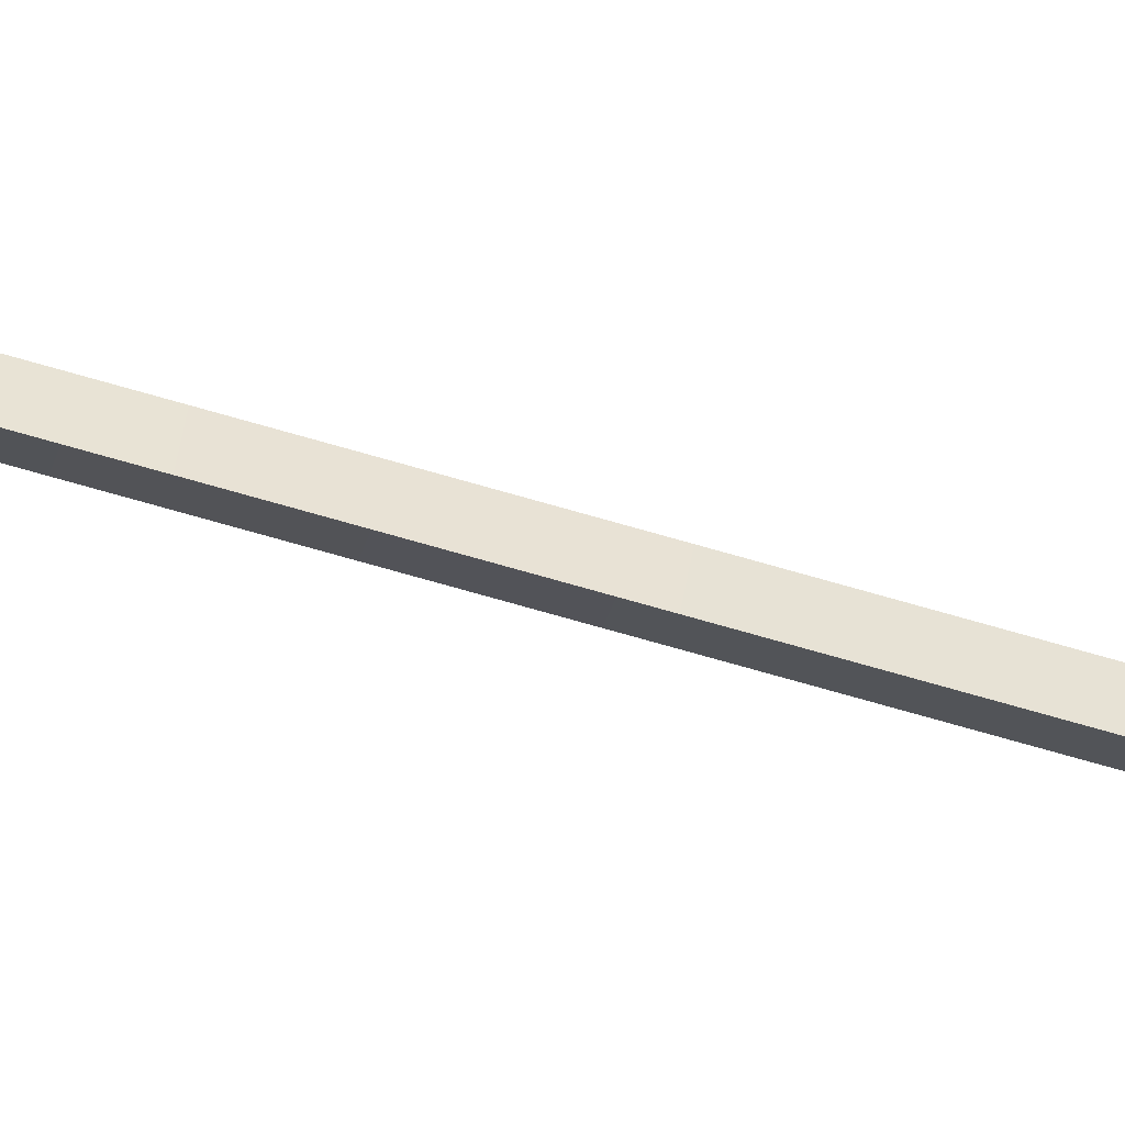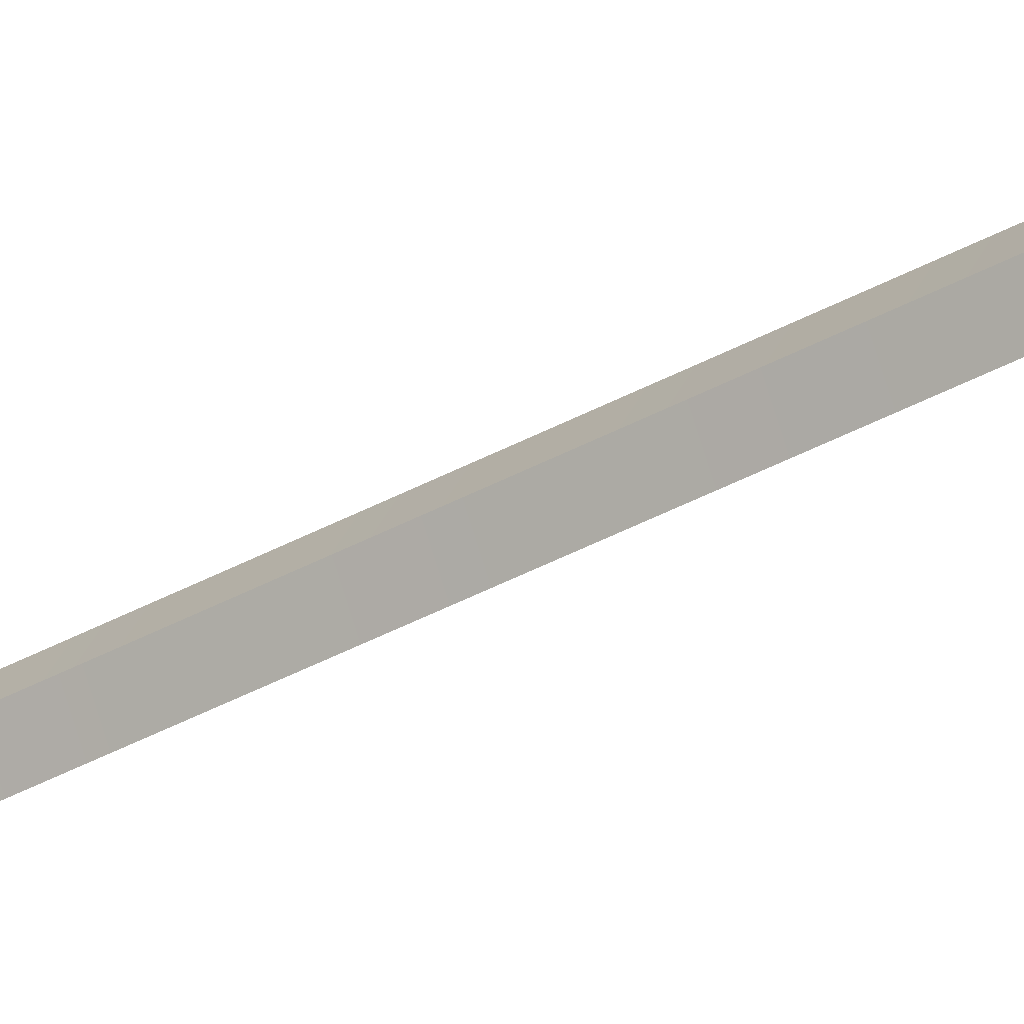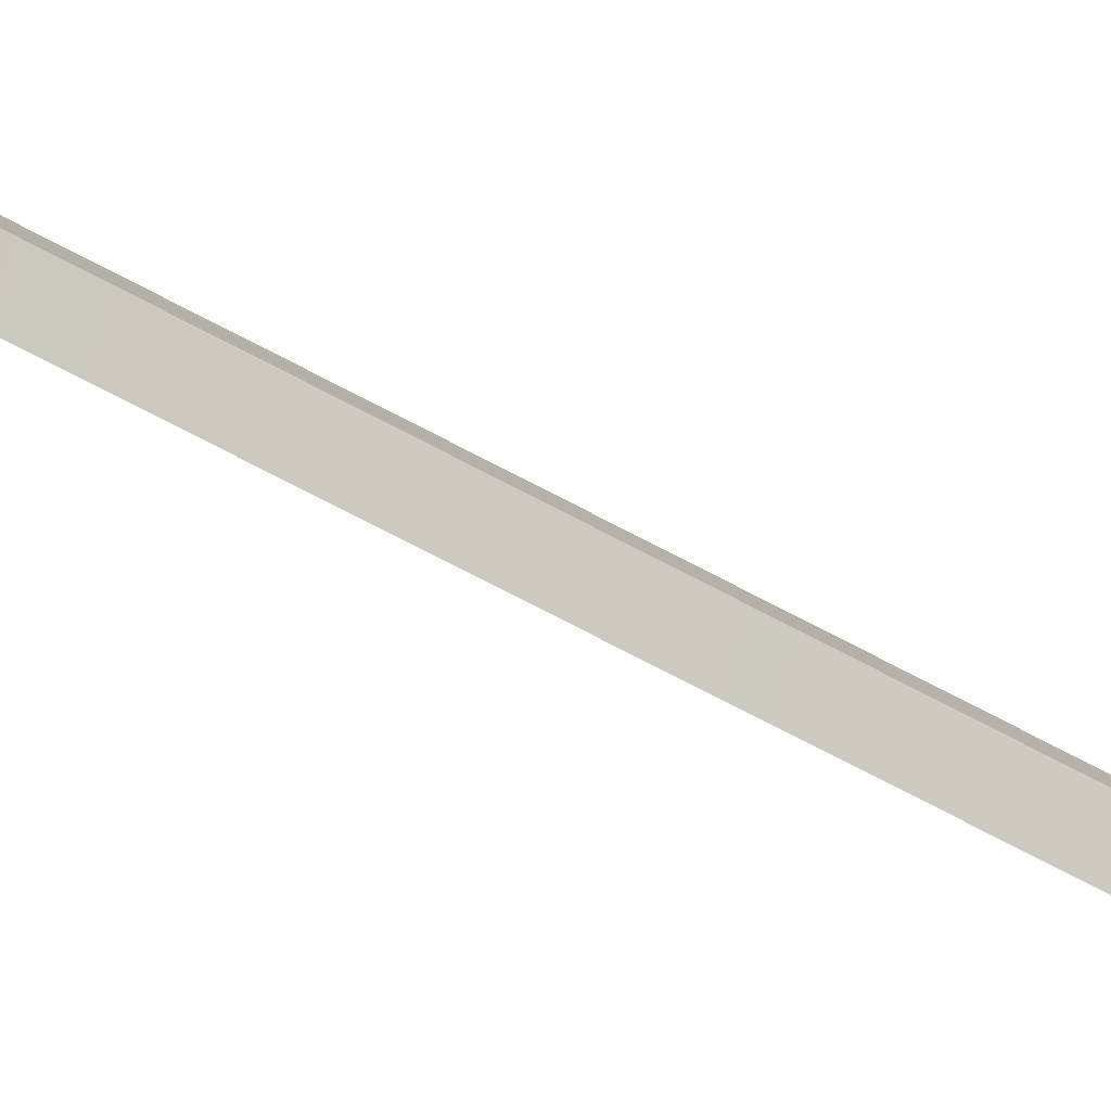
<metadata>
{"format":"obj","ext":"obj","renderer":"f3d","projection":"perspective","resolution":1024,"background":"white","views":[{"elev":-77.8,"azim":74.3,"up":"+Z"},{"elev":-36.5,"azim":-53.8,"up":"+Z"},{"elev":-47.7,"azim":55.8,"up":"+Z"}]}
</metadata>
<code>
v  -0.1065 3.615 -0.07545
v  -0.05843 3.887 -0.1408
v  -0.05699 3.895 -0.2061
v  -0.0981 3.662 -0.3299
v  -0.1215 3.53 -0.19
v  -0.1191 3.543 -0.2492
v  0.007251 3.959 -0.2091
v  0.007251 3.947 -0.1161
v  0.007251 3.658 -0.3664
v  0.007251 3.597 -0.04308
v  0.007251 3.504 -0.2639
v  0.007251 3.487 -0.1887
v  -0.05699 3.895 0.201
v  -0.05843 3.887 0.1357
v  -0.1065 3.615 0.07038
v  -0.0981 3.662 0.3248
v  -0.1215 3.53 0.1849
v  -0.1191 3.543 0.2441
v  0.007251 3.959 0.2041
v  0.007251 3.947 0.111
v  0.007251 3.658 0.3614
v  0.007251 3.597 0.038
v  0.007251 3.504 0.2588
v  0.007251 3.487 0.1836
v  0.0715 3.895 -0.2061
v  0.07293 3.887 -0.1408
v  0.121 3.615 -0.07545
v  0.1126 3.662 -0.3299
v  0.136 3.53 -0.19
v  0.1336 3.543 -0.2492
v  0.121 3.615 0.07038
v  0.07293 3.887 0.1357
v  0.0715 3.895 0.201
v  0.1126 3.662 0.3248
v  0.136 3.53 0.1849
v  0.1336 3.543 0.2441
v  0.09658 3.622 0.1588
v  0.09658 3.622 -0.1645
v  0.06458 3.884 -0.1405
v  0.06458 3.884 0.1338
v  0.04731 3.884 -0.1405
v  0.04731 3.884 0.1338
v  0.07931 3.622 0.1588
v  0.07931 3.622 -0.1645
v  -0.05008 3.884 -0.1405
v  -0.08208 3.622 -0.1645
v  -0.08208 3.622 0.1588
v  -0.05008 3.884 0.1338
v  -0.0328 3.884 0.1338
v  -0.0328 3.884 -0.1405
v  -0.0648 3.622 -0.1645
v  -0.06481 3.622 0.1588
v  -0.07672 4.328 -0.03007
v  -0.07672 4.328 0.02577
v  -0.04292 4.46 0.0539
v  -0.04292 4.46 -0.05778
v  -0.1231 3.798 -0.1787
v  -0.08443 3.766 -0.1178
v  -0.04743 4.189 -0.002392
v  -0.1232 3.797 0.1922
v  -0.07957 3.822 0.2528
v  -0.07946 3.823 -0.2395
v  -0.08454 3.765 0.1315
v  0.05742 4.46 0.0539
v  0.09122 4.328 0.02577
v  0.09122 4.328 -0.03007
v  0.05742 4.46 -0.05778
v  0.06194 4.189 -0.002392
v  0.09893 3.766 -0.1178
v  0.1376 3.798 -0.1787
v  0.09407 3.822 0.2528
v  0.1377 3.797 0.1922
v  0.09396 3.823 -0.2395
v  0.09904 3.765 0.1315
v  0.007252 4.076 0.1833
v  0.007252 3.949 0.3481
v  -0.05744 4.418 0.213
v  -0.05251 12.73 -0.002537
v  -0.05354 7.873 -0.002537
v  0.007251 7.873 0.1004
v  0.007251 12.73 0.1004
v  0.00725 14.4 0.204
v  -0.1989 14.35 -0.002537
v  -0.0612 14.04 -0.002537
v  0.00725 14.04 0.08262
v  -0.0612 13.85 -0.002537
v  -0.1037 13.19 -0.002537
v  0.007251 13.19 0.2387
v  0.007251 13.85 0.08262
v  -0.1142 14.77 0.129
v  -0.1207 15.18 -0.002537
v  0.00725 14.83 0.3253
v  0.00725 15.43 0.1808
v  0.00725 15.98 -0.002537
v  0.00725 14.33 0.4144
v  -0.1018 7.171 -0.002537
v  -0.1351 4.886 -0.002537
v  0.007252 4.886 0.2069
v  0.007252 7.171 0.2058
v  -0.01149 4.418 -0.002537
v  -0.03012 4.087 -0.002537
v  -0.03058 3.369 -0.002537
v  0.007252 3.368 0.1304
v  0.007253 1.764 -0.002537
v  0.007252 4.418 0.4351
v  0.00725 14.21 0.3451
v  0.007252 4.076 -0.1884
v  -0.05744 4.418 -0.218
v  0.007252 3.949 -0.3532
v  0.007252 7.873 -0.1055
v  0.007251 12.73 -0.1055
v  0.00725 14.4 -0.209
v  0.007251 14.04 -0.08769
v  0.007251 13.19 -0.2438
v  0.007251 13.85 -0.08769
v  -0.1142 14.77 -0.134
v  0.00725 14.83 -0.3303
v  0.00725 15.43 -0.1859
v  0.007251 14.33 -0.4195
v  0.007252 4.886 -0.212
v  0.007252 7.171 -0.2109
v  0.007252 3.368 -0.1355
v  0.007252 4.418 -0.4402
v  0.007251 14.21 -0.3502
v  0.07195 4.418 0.213
v  0.06805 7.873 -0.002537
v  0.06701 12.73 -0.002537
v  0.0757 14.04 -0.002537
v  0.2134 14.35 -0.002537
v  0.1182 13.19 -0.002537
v  0.0757 13.85 -0.002537
v  0.1287 14.77 0.129
v  0.1352 15.18 -0.002537
v  0.1496 4.886 -0.002537
v  0.1163 7.171 -0.002537
v  0.026 4.418 -0.002537
v  0.04508 3.369 -0.002537
v  0.04463 4.087 -0.002537
v  0.07195 4.418 -0.218
v  0.1287 14.77 -0.134
g 箭
f 1 2 3
f 4 1 3
f 5 1 4
f 6 5 4
f 7 3 2
f 8 7 2
f 9 4 3
f 7 9 3
f 8 2 1
f 10 8 1
f 11 6 4
f 9 11 4
f 12 5 6
f 11 12 6
f 10 1 5
f 12 10 5
f 13 14 15
f 16 13 15
f 16 15 17
f 18 16 17
f 14 13 19
f 20 14 19
f 13 16 21
f 19 13 21
f 15 14 20
f 22 15 20
f 16 18 23
f 21 16 23
f 18 17 24
f 23 18 24
f 17 15 22
f 24 17 22
f 25 26 27
f 28 25 27
f 28 27 29
f 30 28 29
f 26 25 7
f 8 26 7
f 25 28 9
f 7 25 9
f 27 26 8
f 10 27 8
f 28 30 11
f 9 28 11
f 30 29 12
f 11 30 12
f 29 27 10
f 12 29 10
f 31 32 33
f 34 31 33
f 35 31 34
f 36 35 34
f 19 33 32
f 20 19 32
f 21 34 33
f 19 21 33
f 20 32 31
f 22 20 31
f 23 36 34
f 21 23 34
f 24 35 36
f 23 24 36
f 22 31 35
f 24 22 35
f 37 38 39
f 40 37 39
f 41 42 40
f 39 41 40
f 43 44 38
f 37 43 38
f 45 46 47
f 48 45 47
f 48 49 50
f 45 48 50
f 46 51 52
f 47 46 52
f 53 54 55
f 56 53 55
f 57 58 59
f 53 57 59
f 54 60 61
f 55 54 61
f 53 59 54
f 62 57 53
f 56 62 53
f 59 63 60
f 54 59 60
f 64 65 66
f 67 64 66
f 68 69 70
f 66 68 70
f 71 72 65
f 64 71 65
f 66 65 68
f 66 70 73
f 67 66 73
f 72 74 68
f 65 72 68
f 75 76 77
f 78 79 80
f 81 78 80
f 82 83 84
f 85 82 84
f 86 87 88
f 89 86 88
f 87 78 81
f 88 87 81
f 84 86 89
f 85 84 89
f 82 90 83
f 91 90 92
f 93 91 92
f 91 93 94
f 90 91 83
f 90 95 92
f 96 97 98
f 99 96 98
f 79 96 99
f 80 79 99
f 97 100 77
f 101 102 103
f 75 101 103
f 103 102 104
f 100 75 77
f 76 105 77
f 90 106 95
f 90 82 106
f 98 97 77
f 105 98 77
f 100 101 75
f 107 108 109
f 110 79 78
f 111 110 78
f 84 83 112
f 113 84 112
f 114 87 86
f 115 114 86
f 111 78 87
f 114 111 87
f 115 86 84
f 113 115 84
f 112 83 116
f 117 116 91
f 118 117 91
f 91 94 118
f 116 83 91
f 116 117 119
f 120 97 96
f 121 120 96
f 121 96 79
f 110 121 79
f 97 108 100
f 122 102 101
f 107 122 101
f 122 104 102
f 100 108 107
f 109 108 123
f 116 119 124
f 116 124 112
f 108 97 120
f 123 108 120
f 100 107 101
f 75 125 76
f 80 126 127
f 81 80 127
f 128 129 82
f 85 128 82
f 88 130 131
f 89 88 131
f 81 127 130
f 88 81 130
f 89 131 128
f 85 89 128
f 82 129 132
f 92 132 133
f 93 92 133
f 133 94 93
f 132 129 133
f 132 92 95
f 98 134 135
f 99 98 135
f 99 135 126
f 80 99 126
f 134 125 136
f 103 137 138
f 75 103 138
f 103 104 137
f 136 125 75
f 76 125 105
f 132 95 106
f 132 106 82
f 125 134 98
f 105 125 98
f 136 75 138
f 107 109 139
f 127 126 110
f 111 127 110
f 112 129 128
f 113 112 128
f 131 130 114
f 115 131 114
f 130 127 111
f 114 130 111
f 128 131 115
f 113 128 115
f 112 140 129
f 133 140 117
f 118 133 117
f 133 118 94
f 140 133 129
f 140 119 117
f 135 134 120
f 121 135 120
f 126 135 121
f 110 126 121
f 134 136 139
f 138 137 122
f 107 138 122
f 122 137 104
f 136 107 139
f 109 123 139
f 140 124 119
f 140 112 124
f 120 134 139
f 123 120 139
f 136 138 107

</code>
